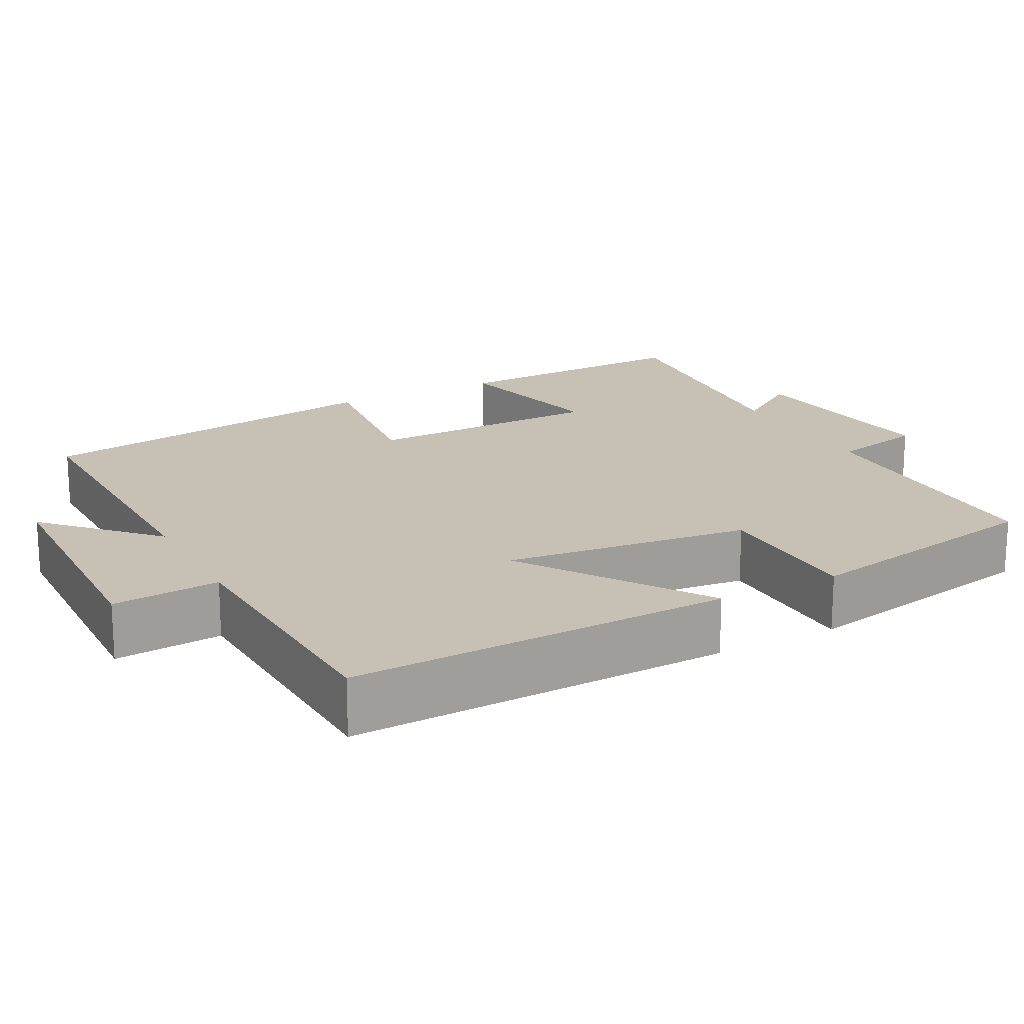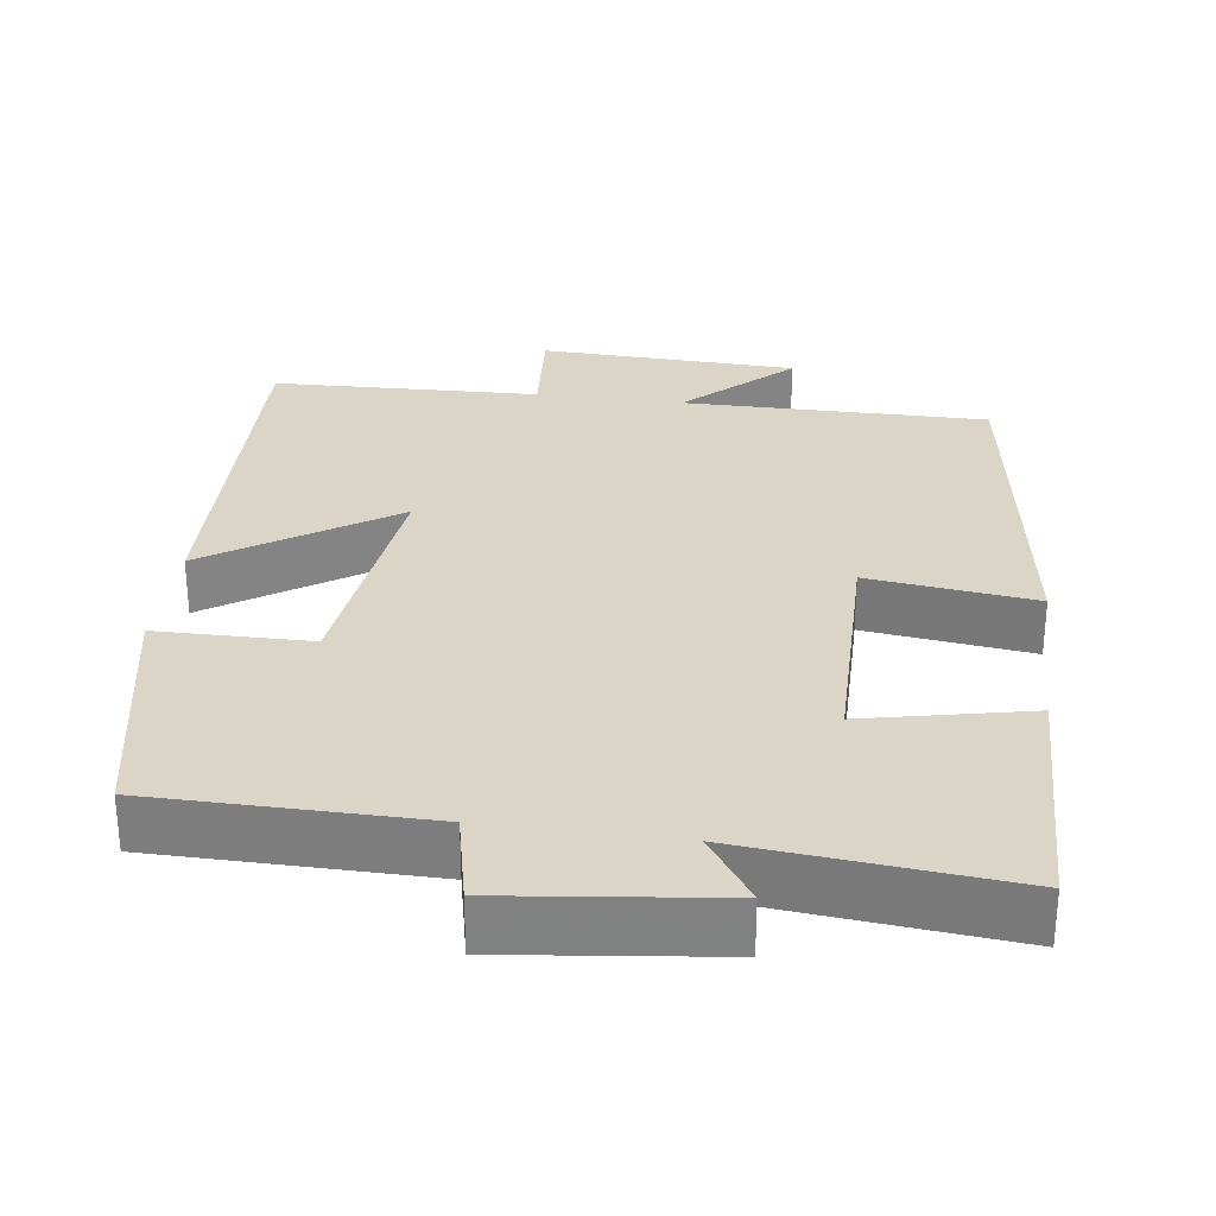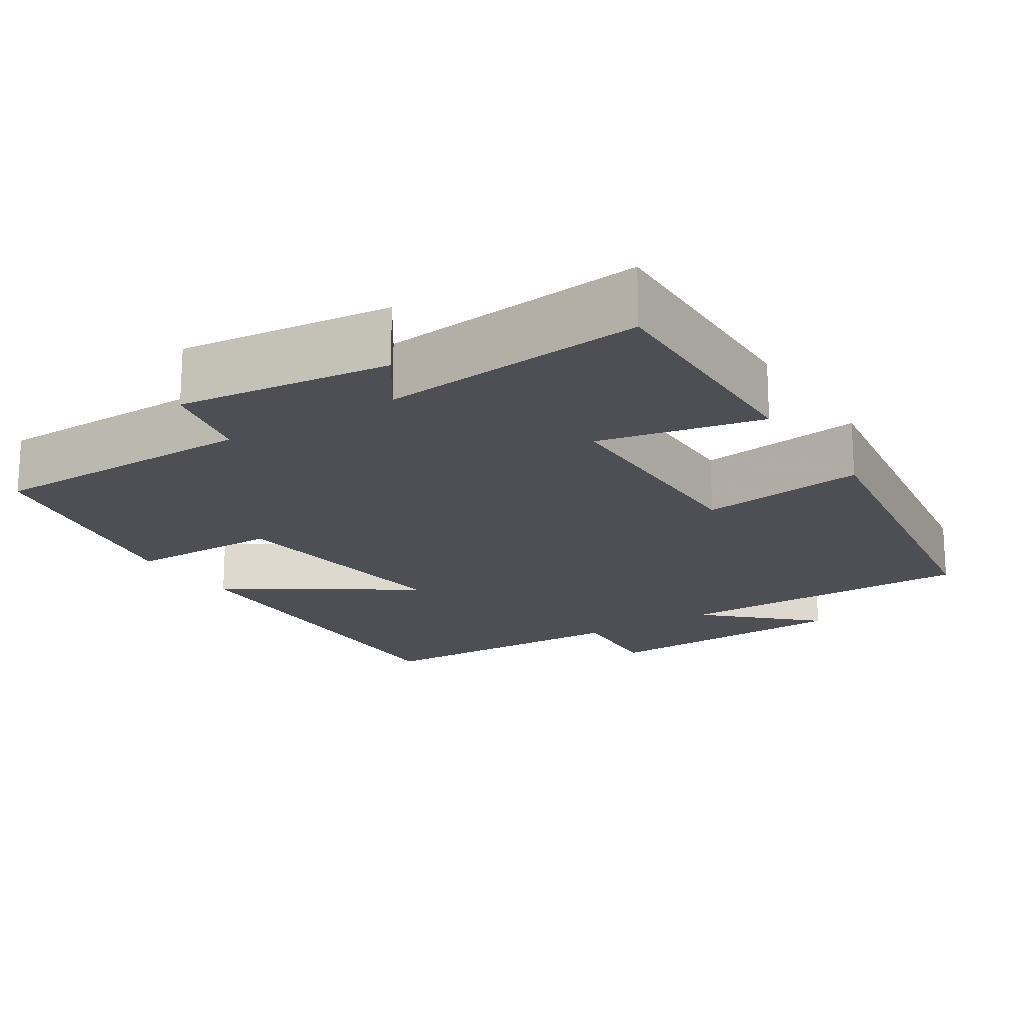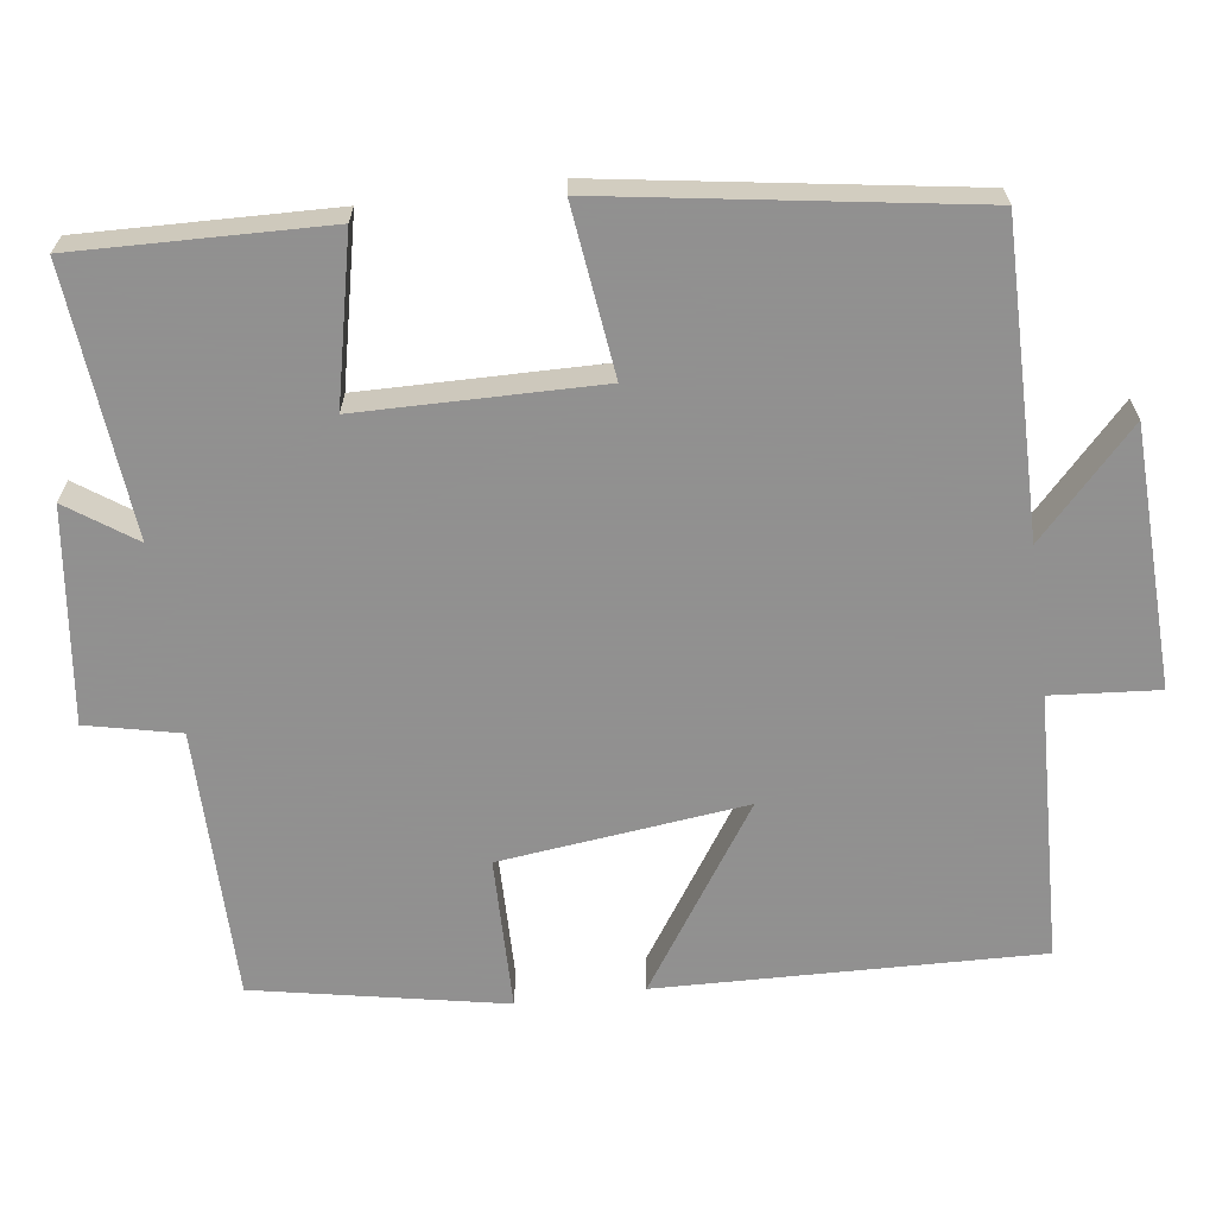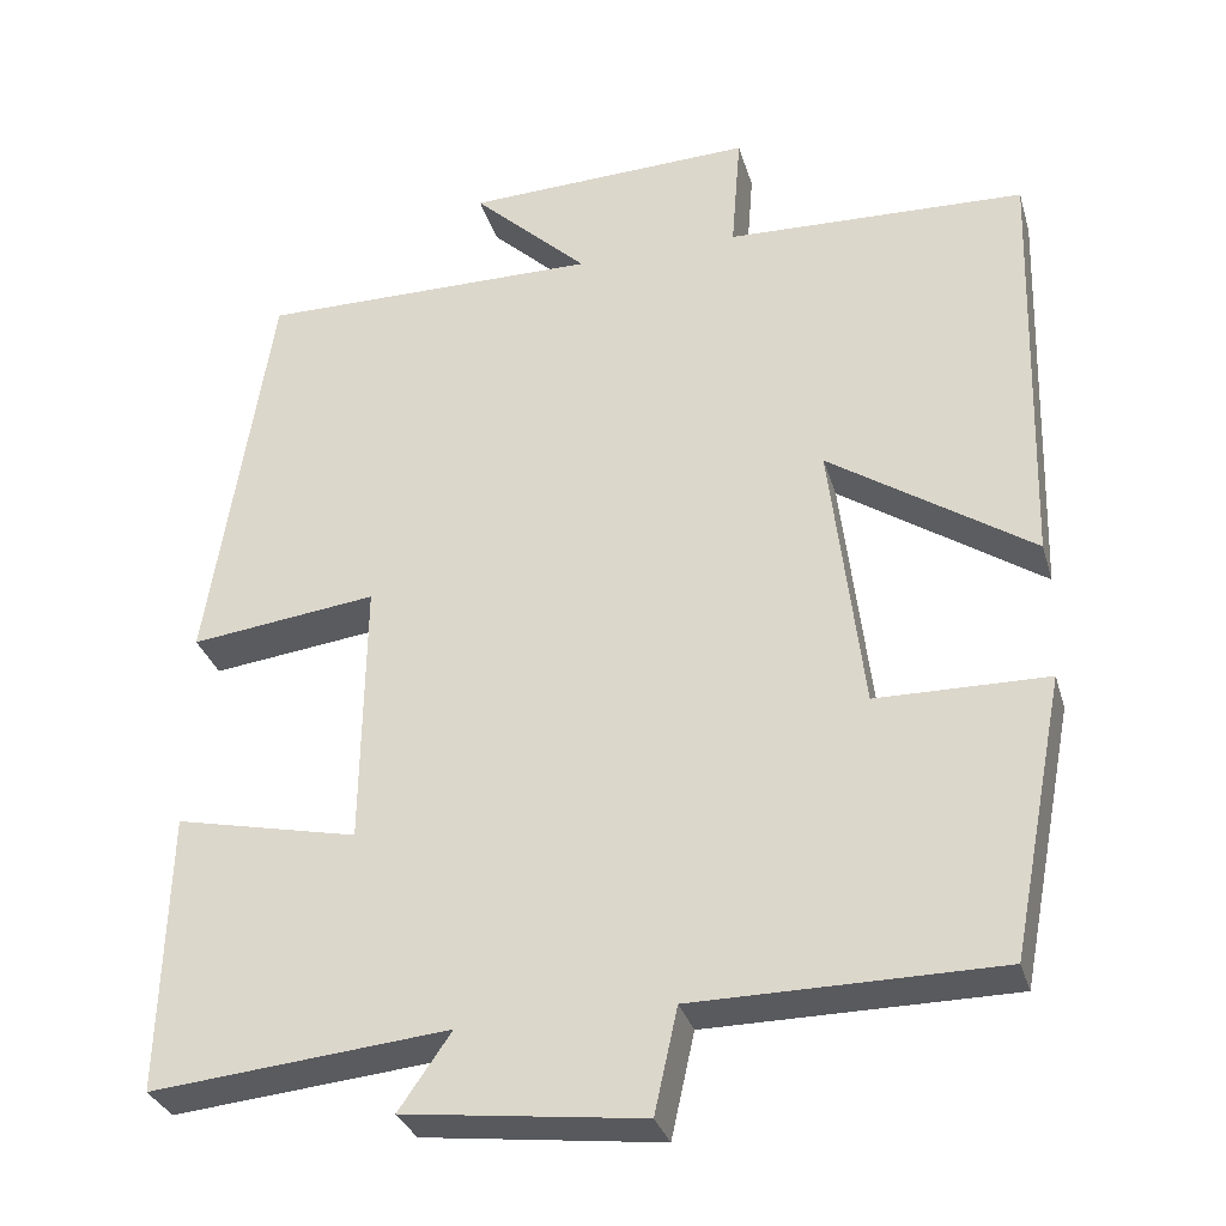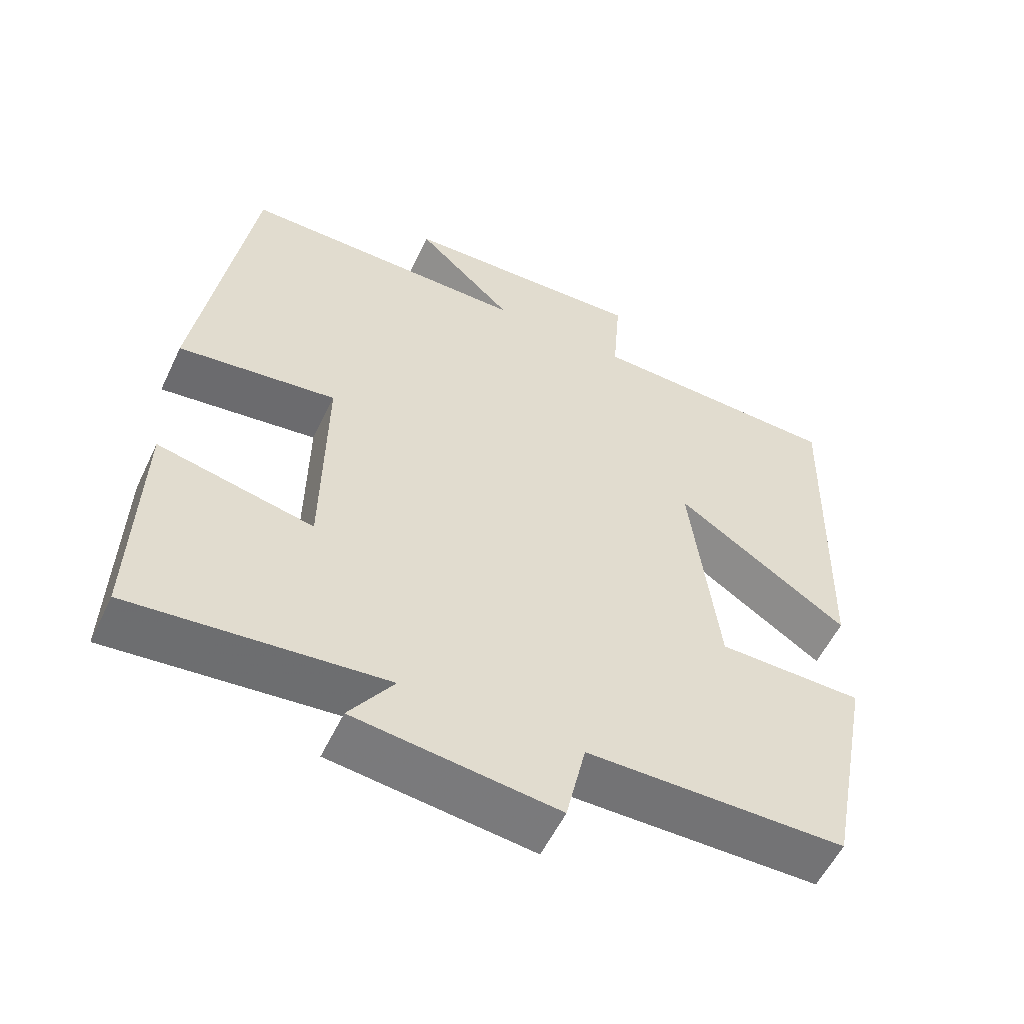
<metadata>
{"format":"obj","ext":"obj","renderer":"f3d","projection":"perspective","resolution":1024,"background":"white","views":[{"elev":18.5,"azim":61.9,"up":"+Y"},{"elev":29.6,"azim":-172.2,"up":"+Y"},{"elev":-18.4,"azim":-147.1,"up":"+Y"},{"elev":-65.8,"azim":-82.5,"up":"+Y"},{"elev":-31.7,"azim":15.6,"up":"+Z"},{"elev":-56.1,"azim":-25.3,"up":"+Z"}]}
</metadata>
<code>
v 0.437 0.07 -0.498
v 0.082 0.07 -0.5
v 0.055 0.07 -0.622
v -0.223 0.07 -0.588
v -0.162 0.07 -0.5
v -0.509 0.07 -0.533
v -0.5 0.07 -0.207
v -0.286 0.07 -0.254
v -0.282 0.07 0.058
v -0.5 0.07 0.031
v -0.427 0.07 0.503
v -0.028 0.07 0.5
v -0.163 0.07 0.628
v 0.175 0.07 0.64
v 0.164 0.07 0.5
v 0.514 0.07 0.487
v 0.5 0.07 -0.009
v 0.262 0.07 0.15
v 0.3 0.07 -0.17
v 0.5 0.07 -0.173
v 0.437 0 -0.498
v 0.082 0 -0.5
v 0.055 0 -0.622
v -0.223 0 -0.588
v -0.162 0 -0.5
v -0.509 0 -0.533
v -0.5 0 -0.207
v -0.286 0 -0.254
v -0.282 0 0.058
v -0.5 0 0.031
v -0.427 0 0.503
v -0.028 0 0.5
v -0.163 0 0.628
v 0.175 0 0.64
v 0.164 0 0.5
v 0.514 0 0.487
v 0.5 0 -0.009
v 0.262 0 0.15
v 0.3 0 -0.17
v 0.5 0 -0.173
f 19 20 1 2
f 18 19 2
f 15 16 17 18
f 15 18 2
f 12 13 14 15
f 12 15 2 3
f 9 10 11 12
f 8 9 12 3
f 5 6 7 8
f 5 8 3
f 3 4 5
f 22 21 40 39
f 22 39 38
f 38 37 36 35
f 22 38 35
f 35 34 33 32
f 23 22 35 32
f 32 31 30 29
f 23 32 29 28
f 28 27 26 25
f 23 28 25
f 25 24 23
f 1 21 22 2
f 2 22 23 3
f 3 23 24 4
f 4 24 25 5
f 5 25 26 6
f 6 26 27 7
f 7 27 28 8
f 8 28 29 9
f 9 29 30 10
f 10 30 31 11
f 11 31 32 12
f 12 32 33 13
f 13 33 34 14
f 14 34 35 15
f 15 35 36 16
f 16 36 37 17
f 17 37 38 18
f 18 38 39 19
f 19 39 40 20
f 20 40 21 1

</code>
